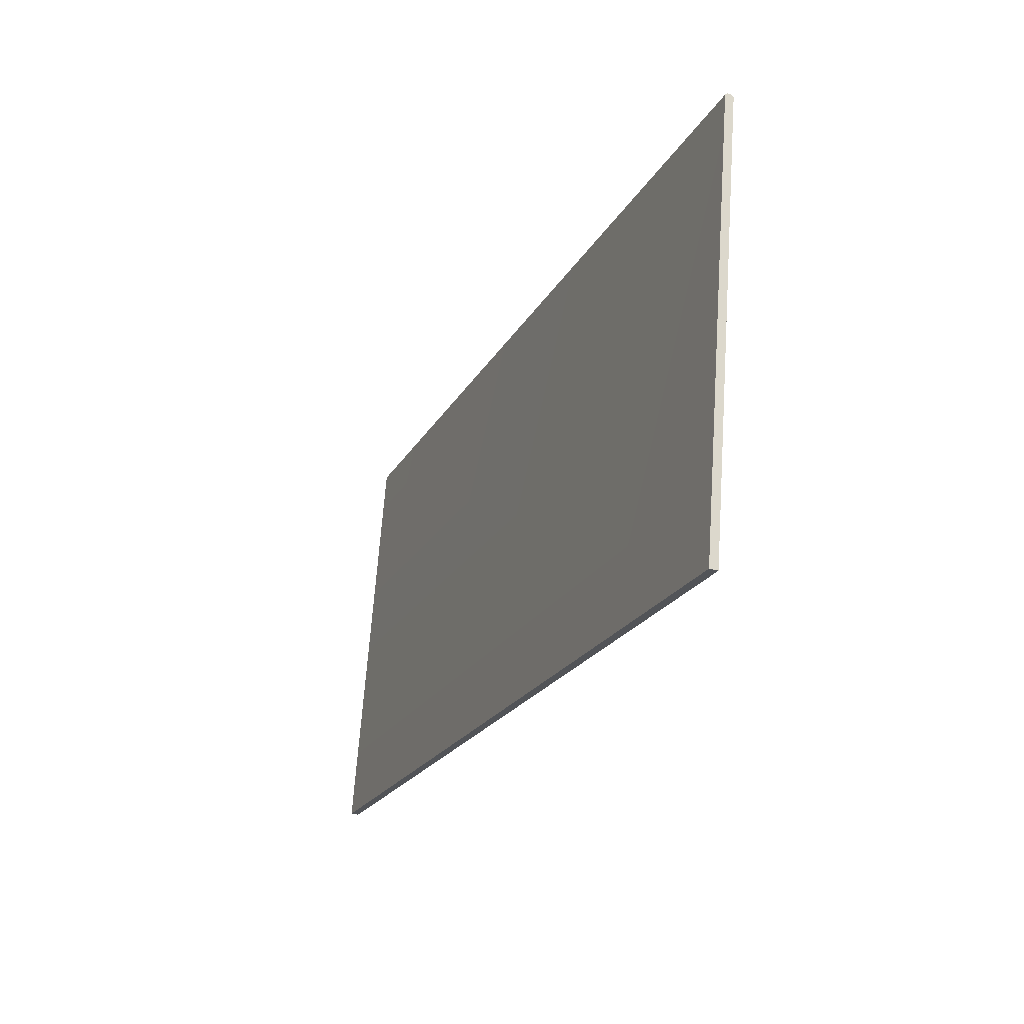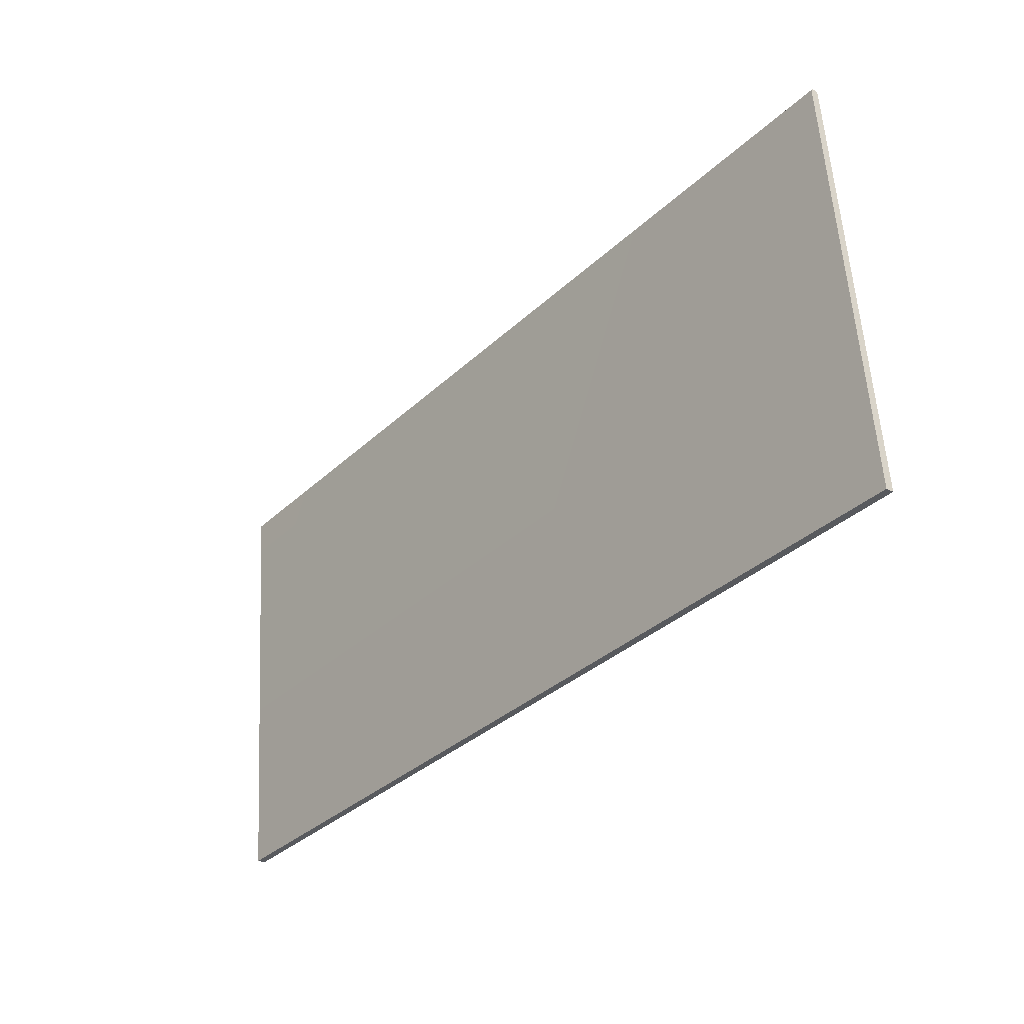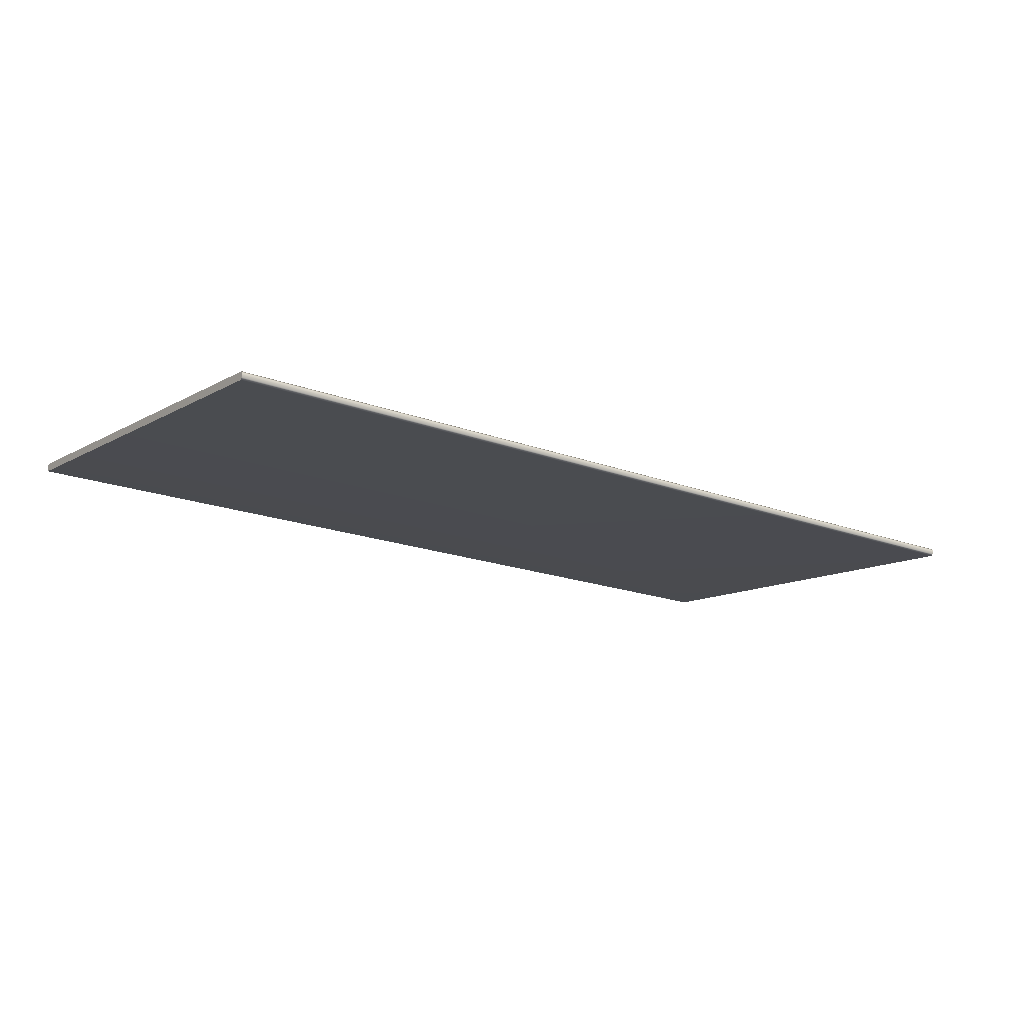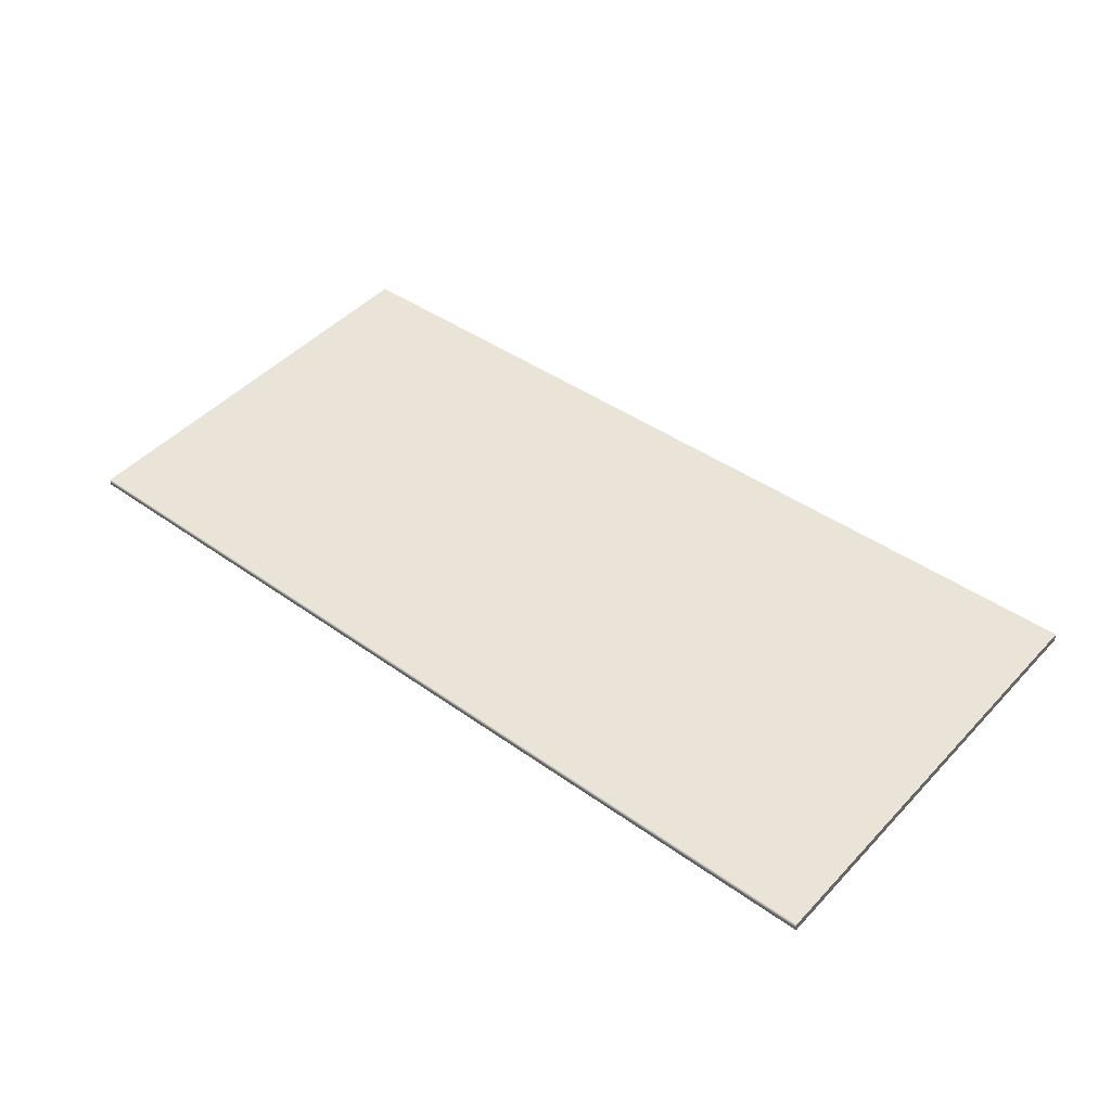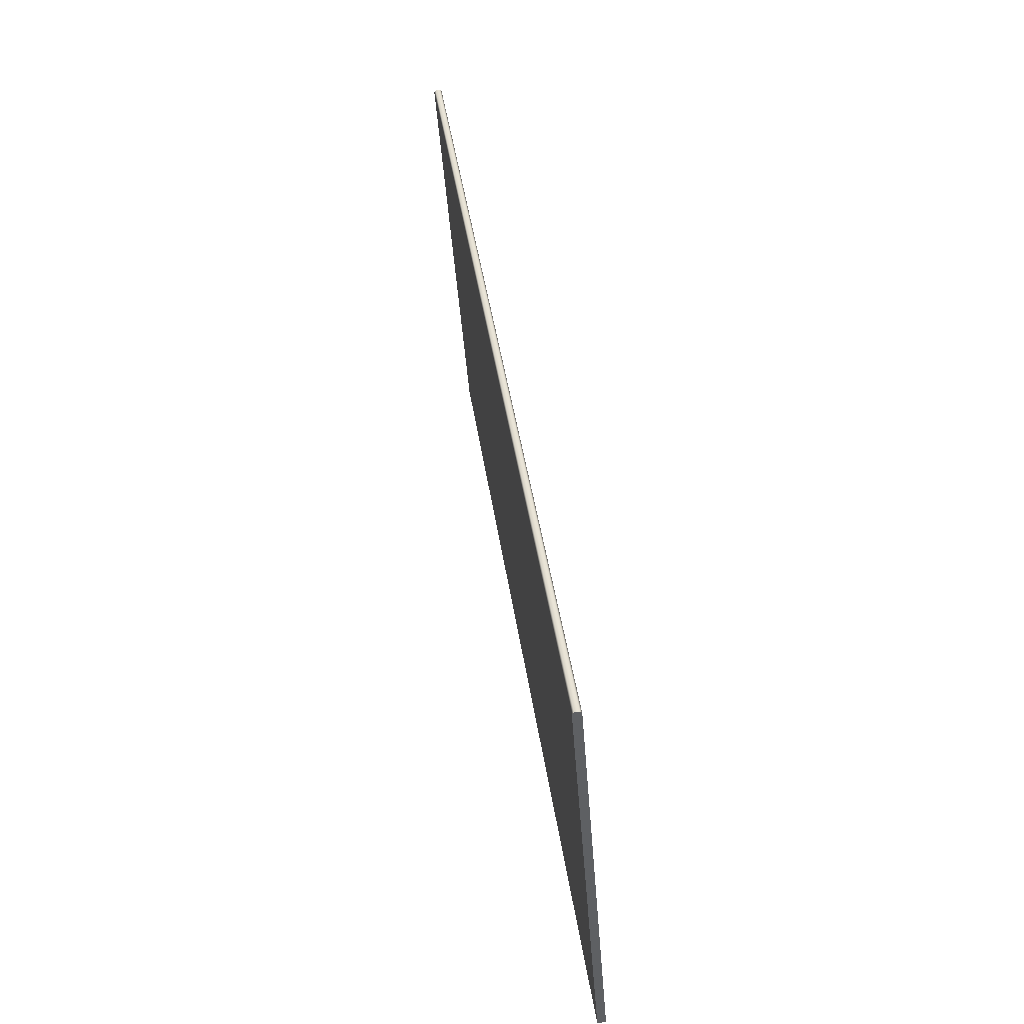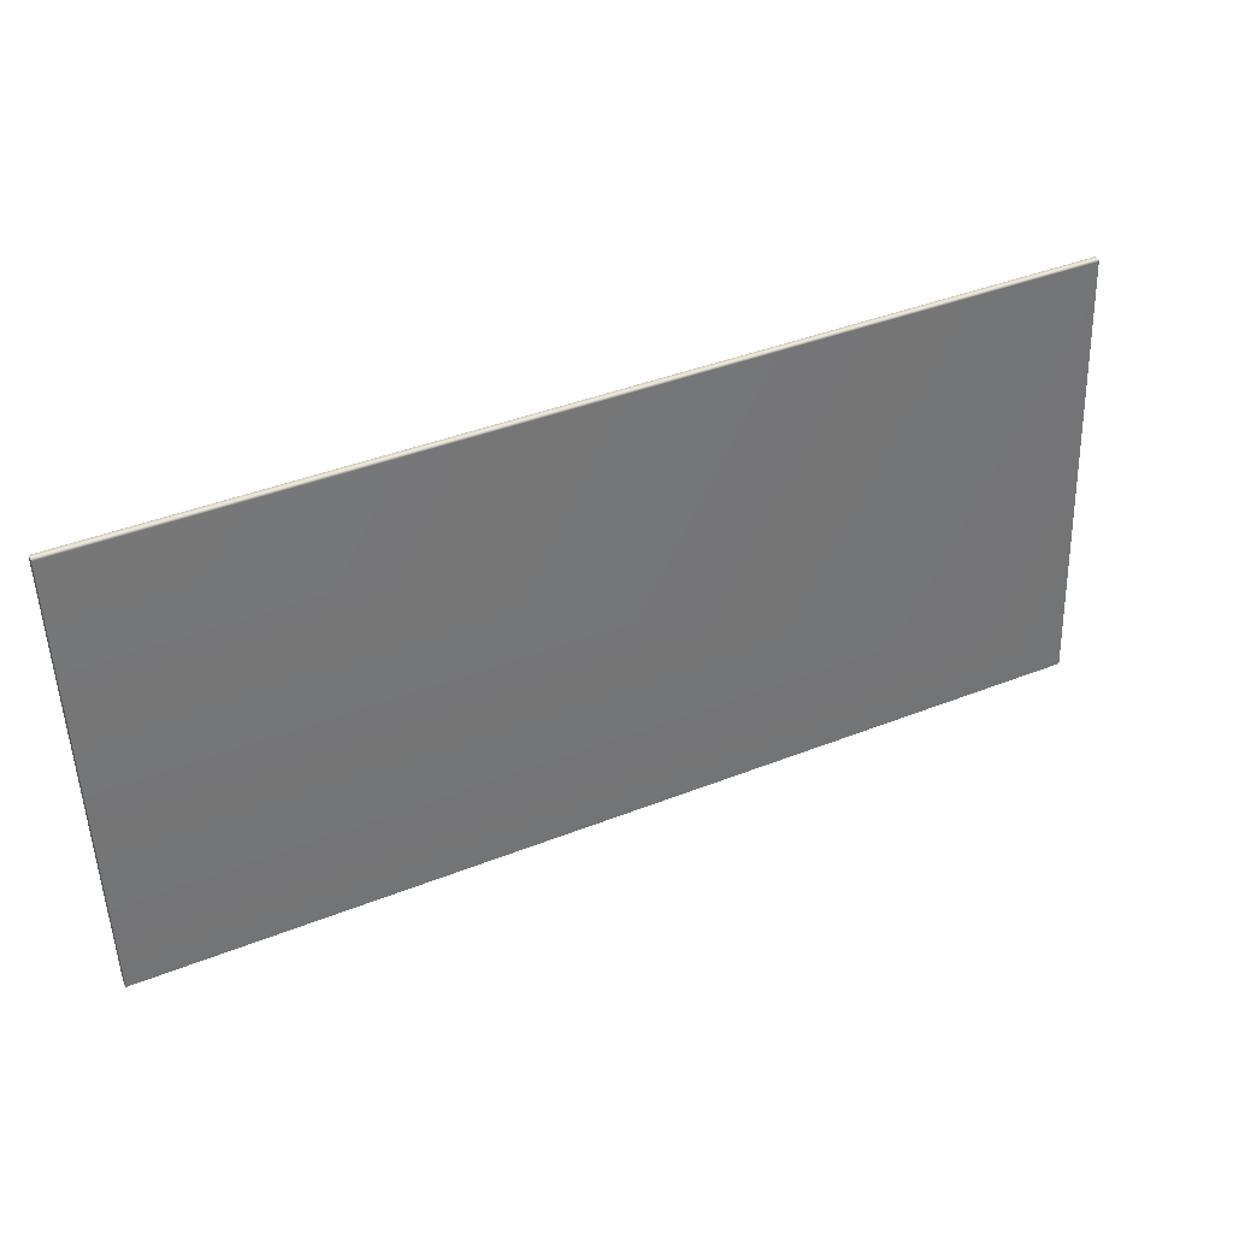
<metadata>
{"format":"obj","ext":"obj","renderer":"f3d","projection":"perspective","resolution":1024,"background":"white","views":[{"elev":-21.2,"azim":68.5,"up":"+Y"},{"elev":-34.2,"azim":-128.9,"up":"+Y"},{"elev":-17.6,"azim":142.9,"up":"+Z"},{"elev":41.7,"azim":-139.1,"up":"+Z"},{"elev":42.7,"azim":-98.2,"up":"+Y"},{"elev":40.5,"azim":-25.9,"up":"+Y"}]}
</metadata>
<code>
o Box_20_FlapOuter_2
v -0.1255 -0.2326 0.09143
v 0.1293 -0.2326 0.09143
v -0.1255 -0.2325 0.09366
v 0.1293 -0.2325 0.09366
v -0.1255 -0.1132 0.08402
v -0.1255 -0.1137 0.08461
v 0.1293 -0.1132 0.08402
v 0.1293 -0.1137 0.08461
v -0.1255 -0.1133 0.0829
v -0.1255 -0.1138 0.08239
v 0.1293 -0.1133 0.0829
v 0.1293 -0.1138 0.08239
f 2 3 1
f 6 7 5
f 6 9 10
f 8 11 7
f 9 12 10
f 7 9 5
f 12 1 10
f 4 6 3
f 8 2 12
f 6 1 3
f 2 4 3
f 6 8 7
f 6 5 9
f 8 12 11
f 9 11 12
f 7 11 9
f 12 2 1
f 4 8 6
f 8 4 2
f 6 10 1

</code>
